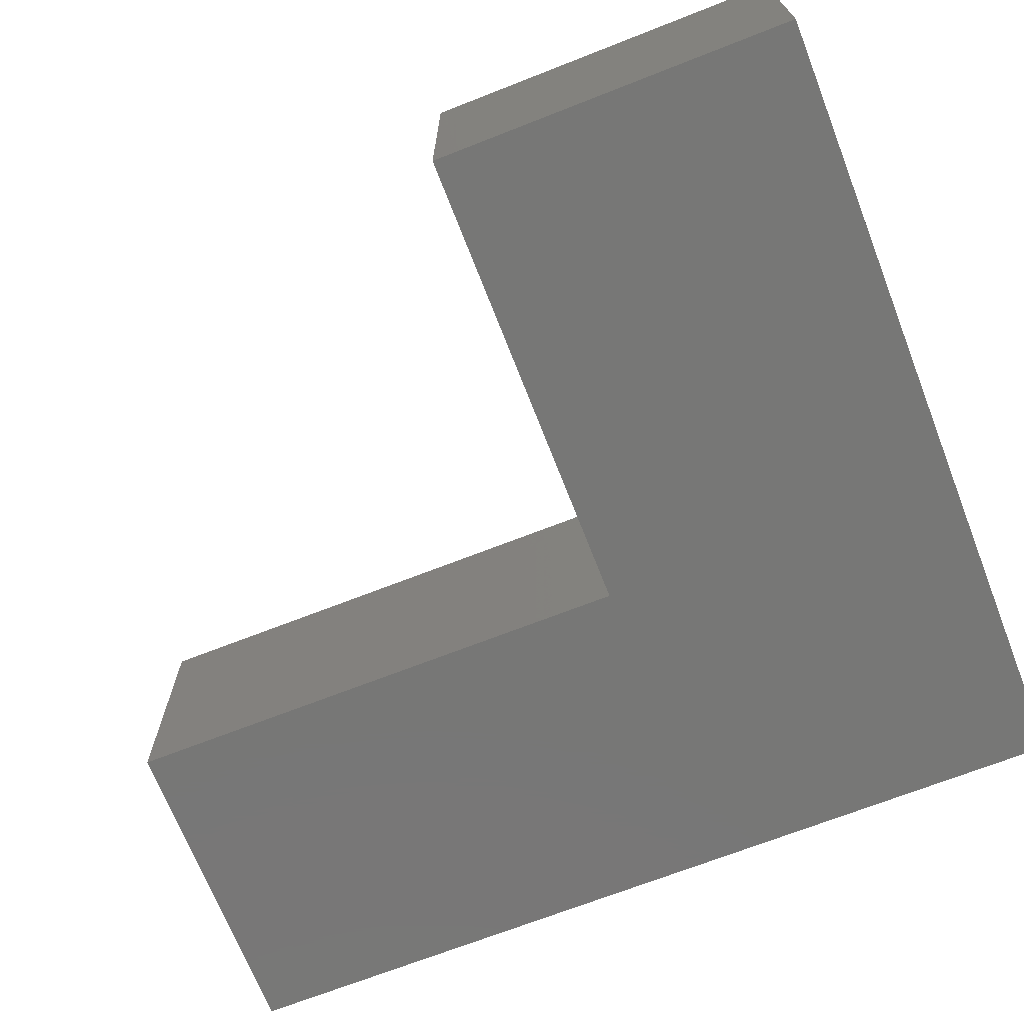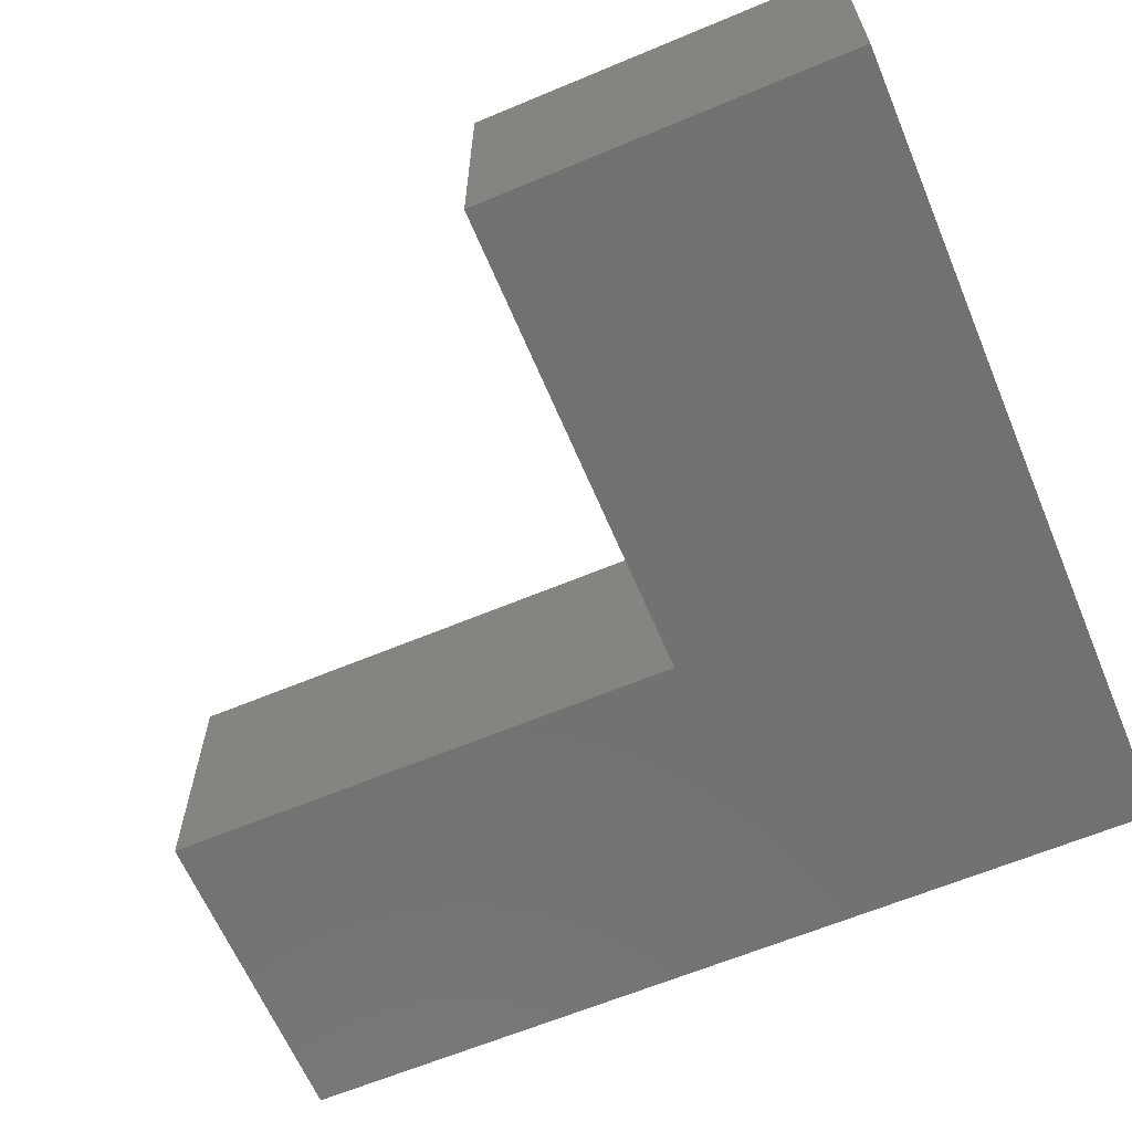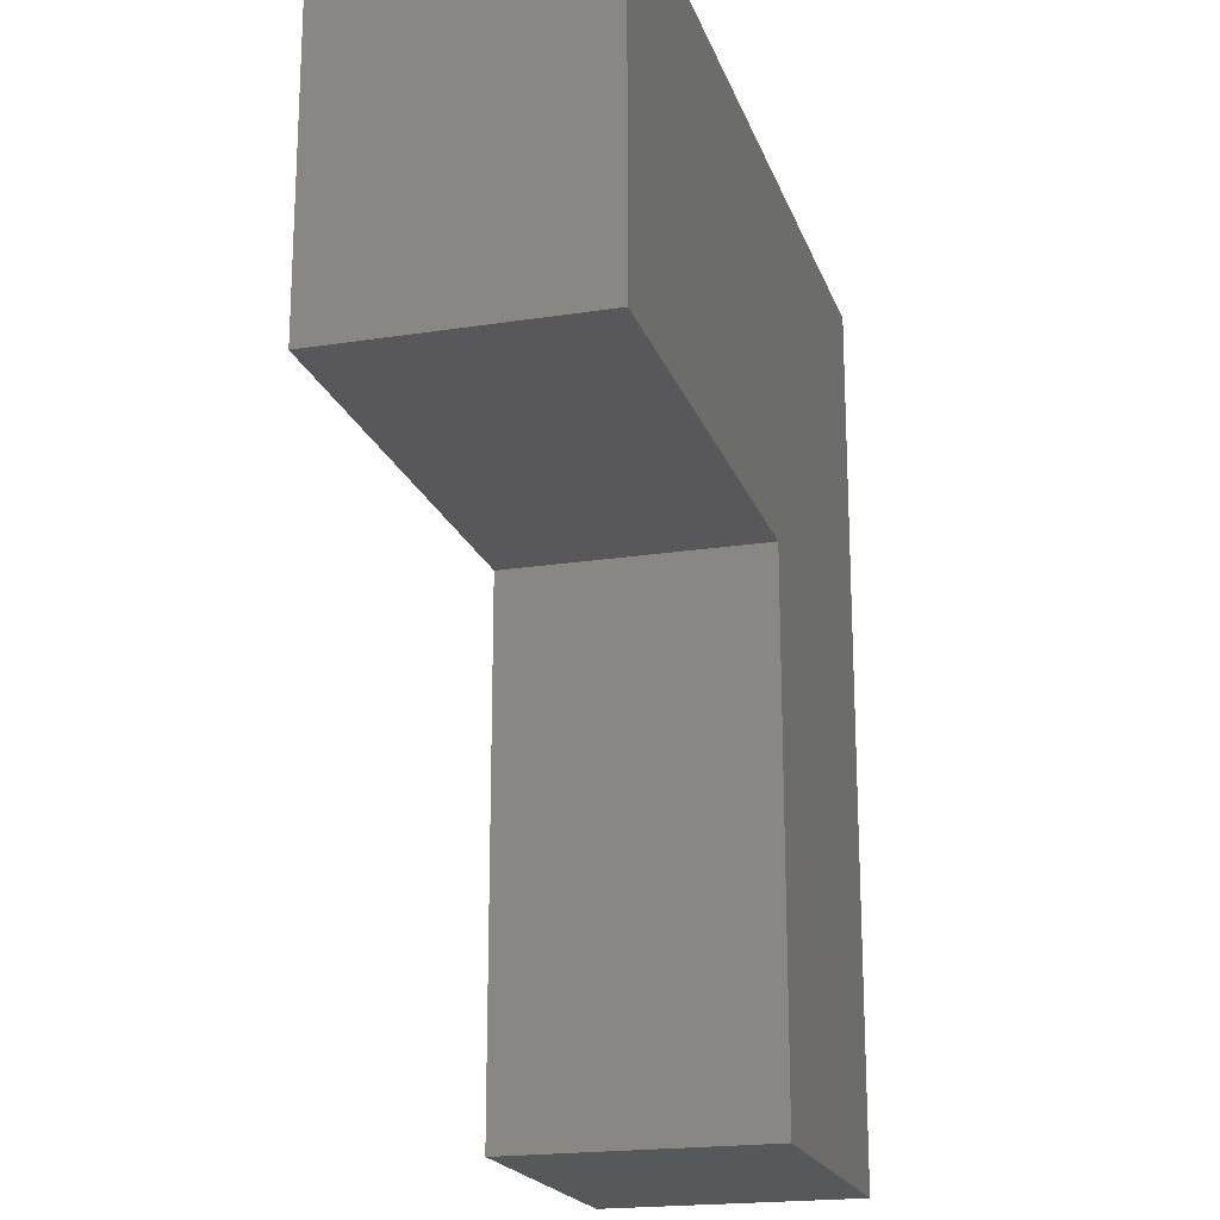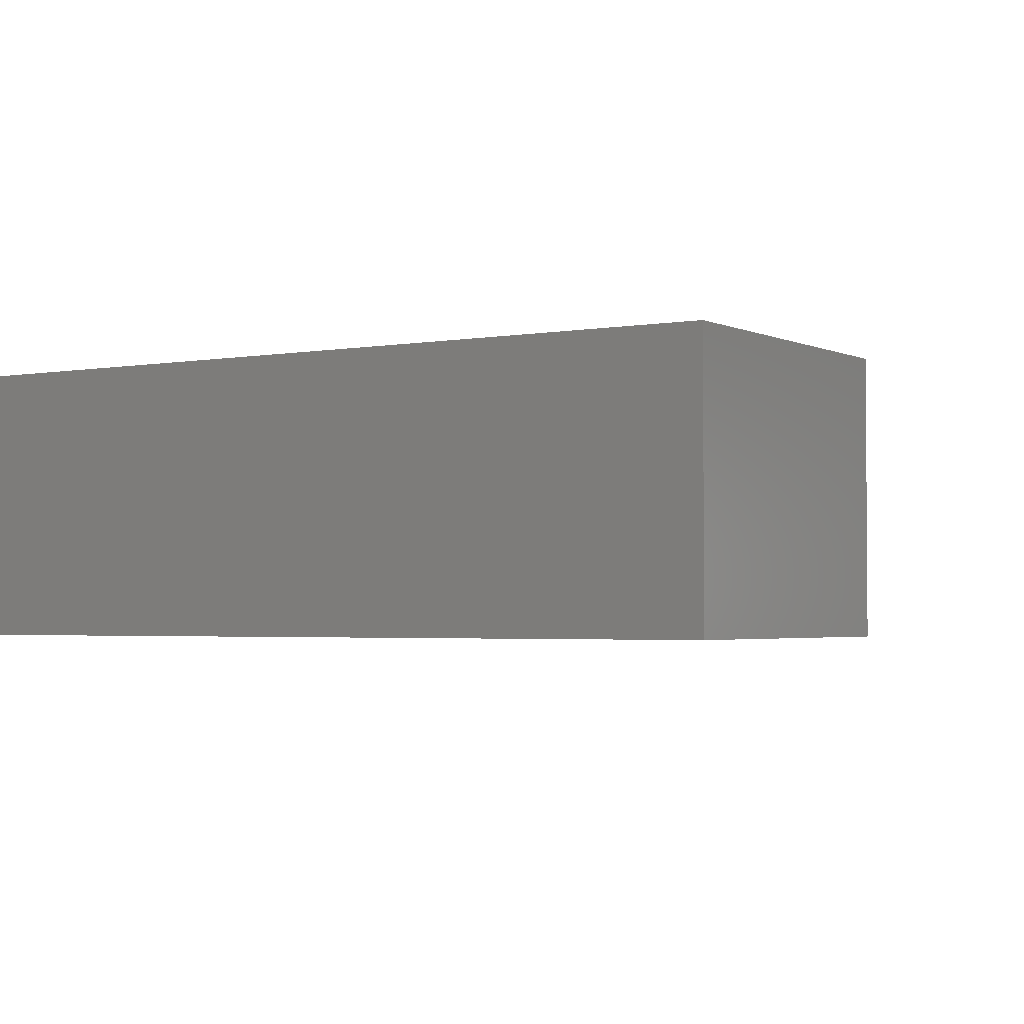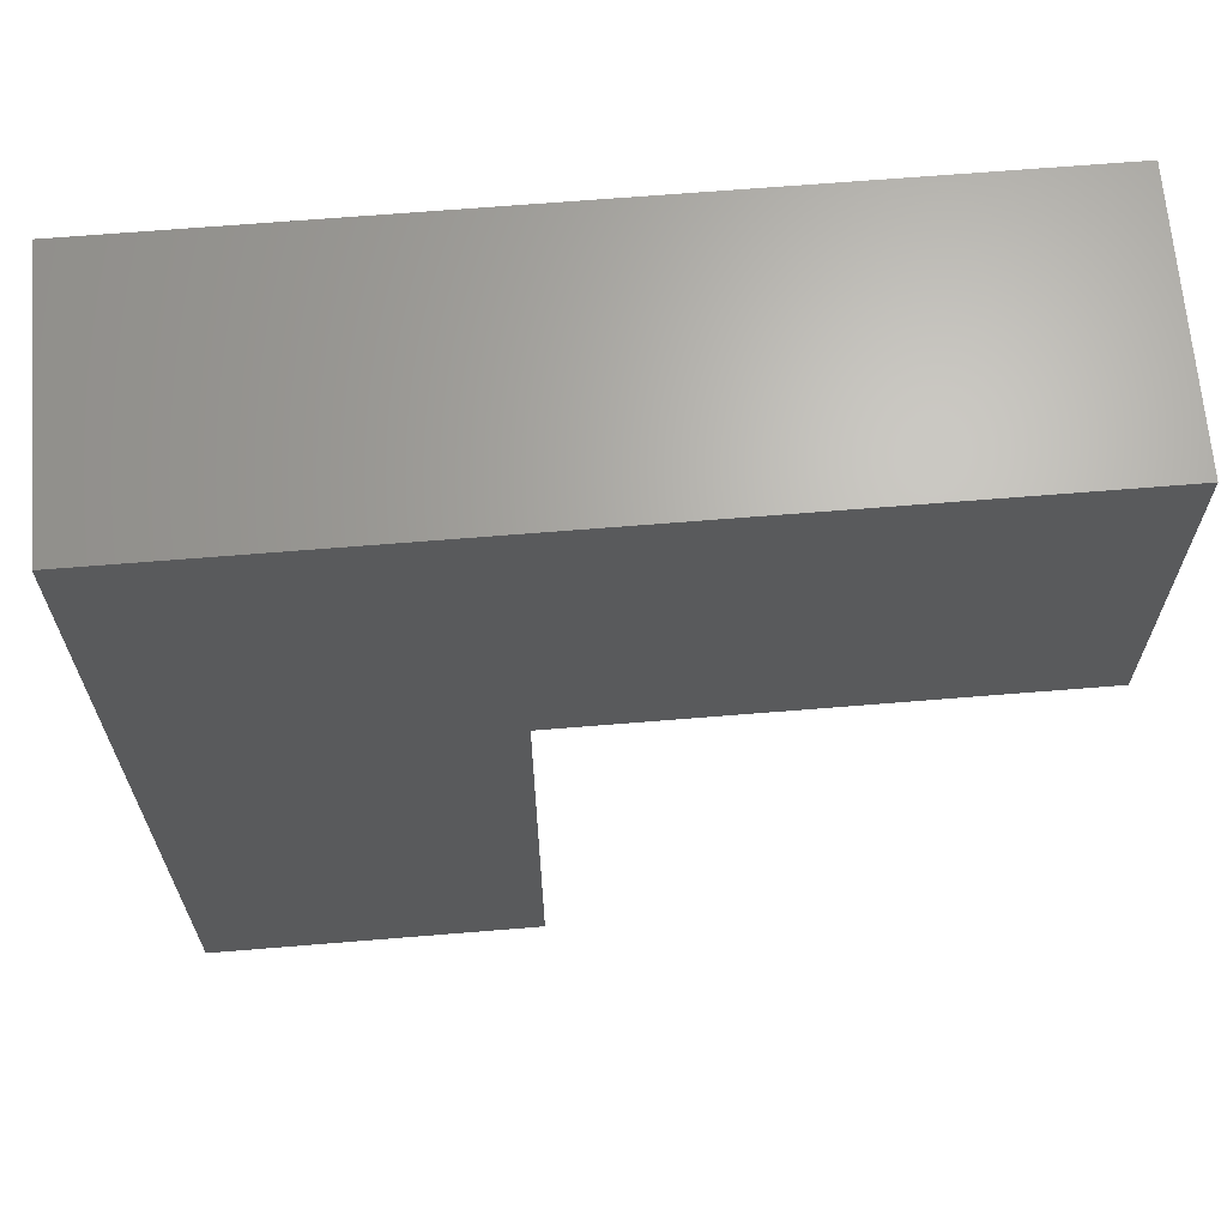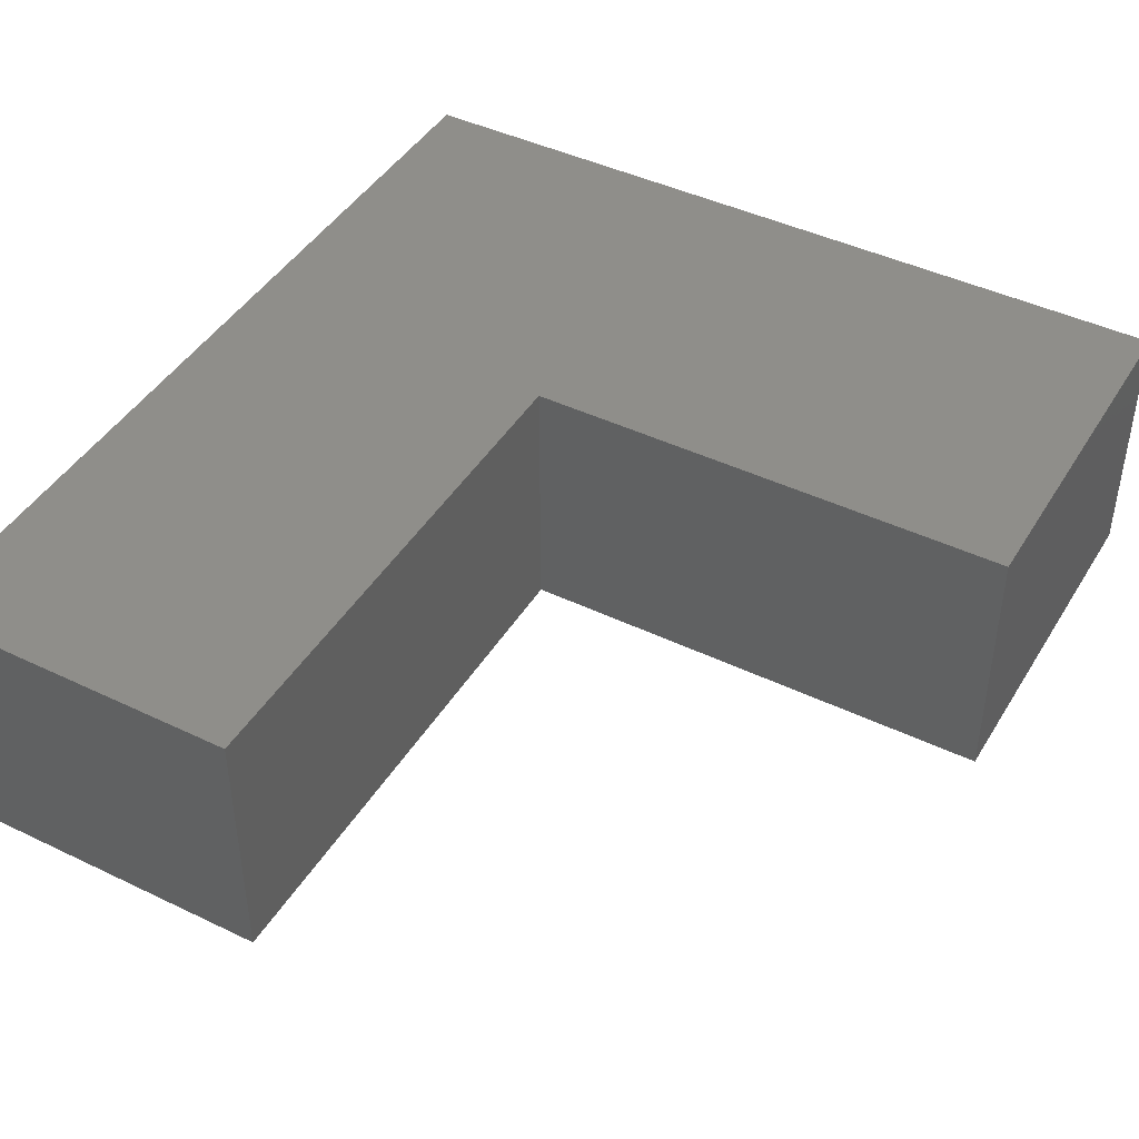
<metadata>
{"format":"stl","ext":"stl","renderer":"f3d","projection":"perspective","resolution":1024,"background":"white","views":[{"elev":-69.8,"azim":111.4,"up":"+Z"},{"elev":-63.6,"azim":112.9,"up":"+Z"},{"elev":-19.8,"azim":106.1,"up":"+Y"},{"elev":-2.6,"azim":-57.4,"up":"+Z"},{"elev":66.3,"azim":-4.7,"up":"+Y"},{"elev":44.0,"azim":29.4,"up":"+Z"}]}
</metadata>
<code>
# stl→obj: 18 verts, 32 faces
v -0.9885 0.9349 -0.01587
v -0.9885 -0.6877 -0.01587
v -0.9885 -0.6877 0.4444
v -0.9885 0.9349 0.4444
v -0.3889 -0.6877 -0.01587
v -0.3889 -0.6877 0.4444
v 0.4929 0.9349 -0.01587
v 0.4929 0.9349 0.4444
v -0.9885 -0.6877 -0.03175
v -0.9885 0.9349 -0.03175
v -0.3889 0.2647 0.4444
v 0.4929 0.2647 0.4444
v -0.3889 0.2647 -0.01587
v -0.3889 -0.6877 -0.03175
v 0.4929 0.2647 -0.01587
v 0.4929 0.9349 -0.03175
v -0.3889 0.2647 -0.03175
v 0.4929 0.2647 -0.03175
f 1 2 3
f 1 3 4
f 2 5 6
f 2 6 3
f 7 1 4
f 7 4 8
f 1 9 2
f 1 10 9
f 11 3 6
f 4 3 11
f 8 11 12
f 8 4 11
f 5 13 11
f 5 11 6
f 2 14 5
f 2 9 14
f 15 7 8
f 15 8 12
f 7 10 1
f 7 16 10
f 17 14 9
f 10 17 9
f 16 18 17
f 16 17 10
f 13 15 12
f 13 12 11
f 5 17 13
f 5 14 17
f 15 16 7
f 15 18 16
f 13 18 15
f 13 17 18

</code>
